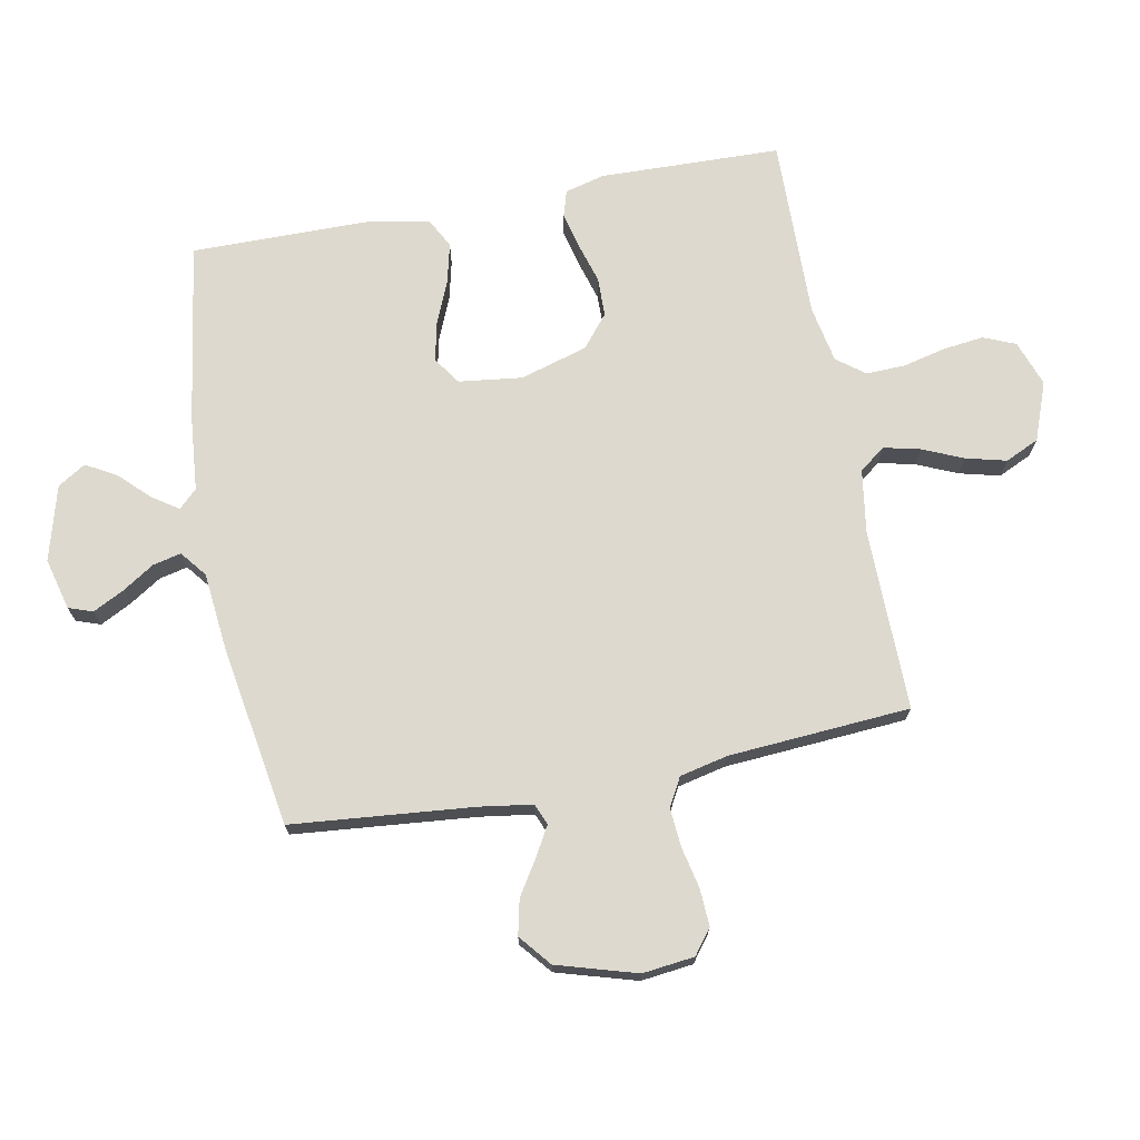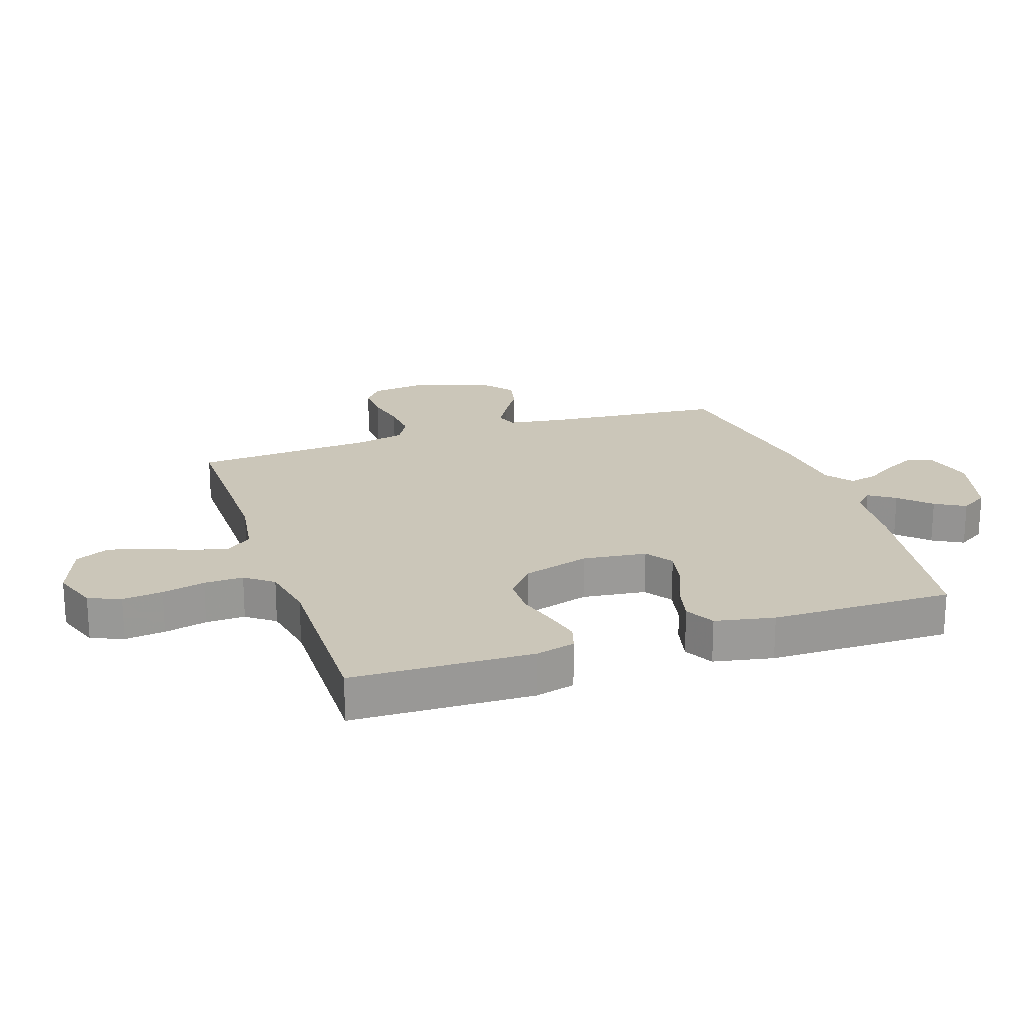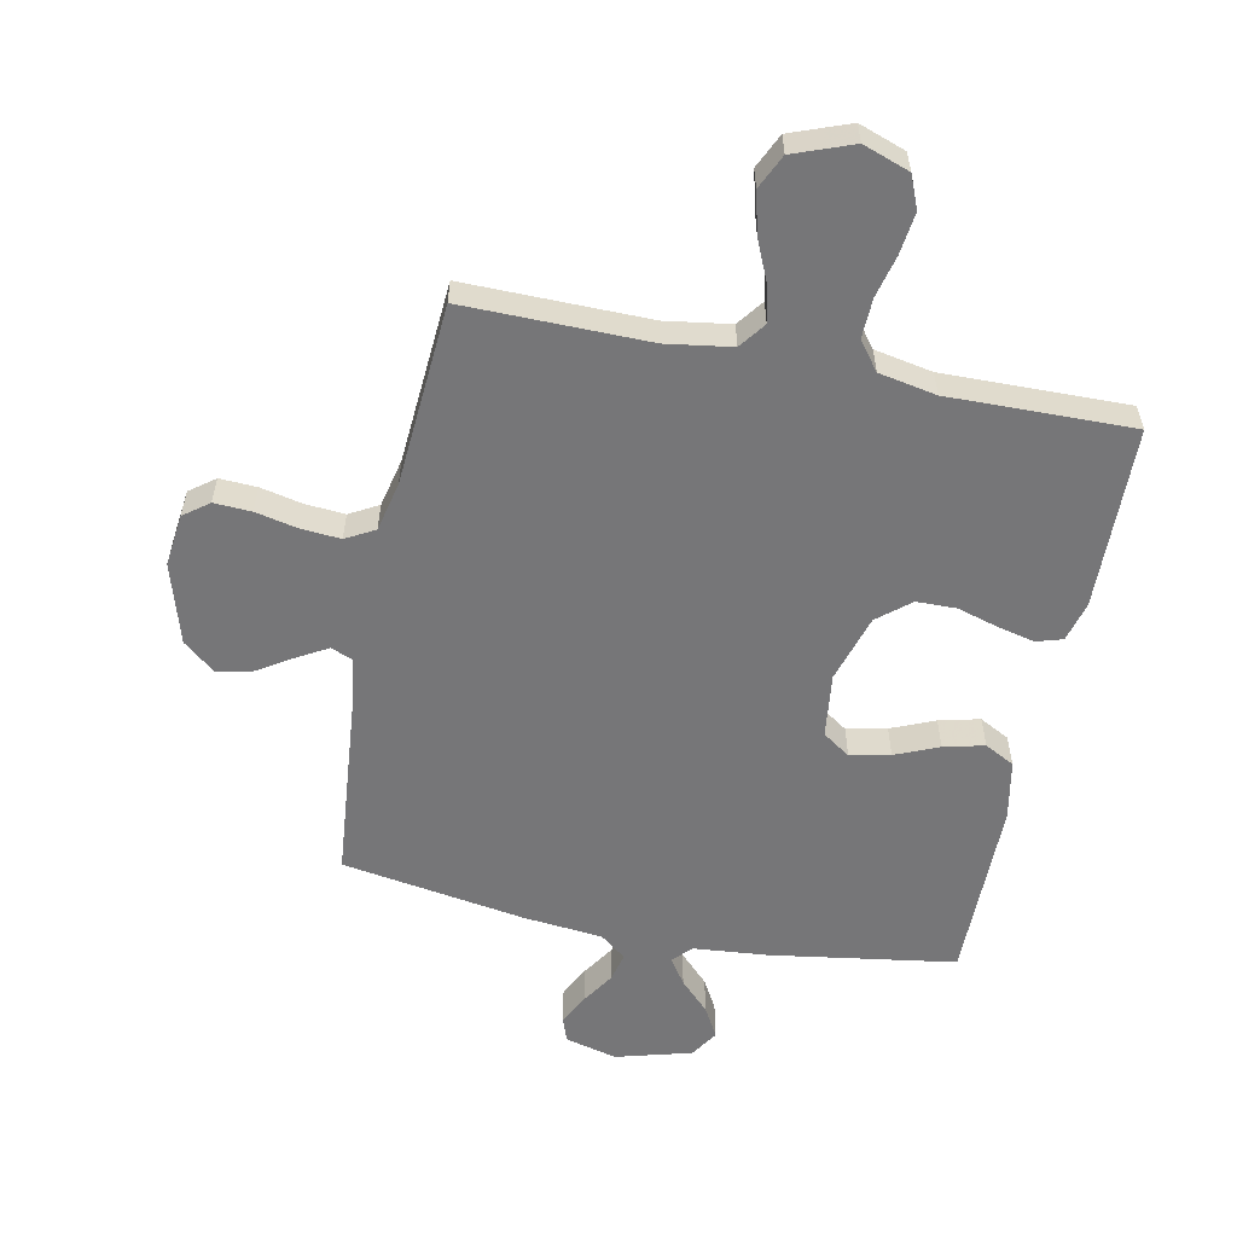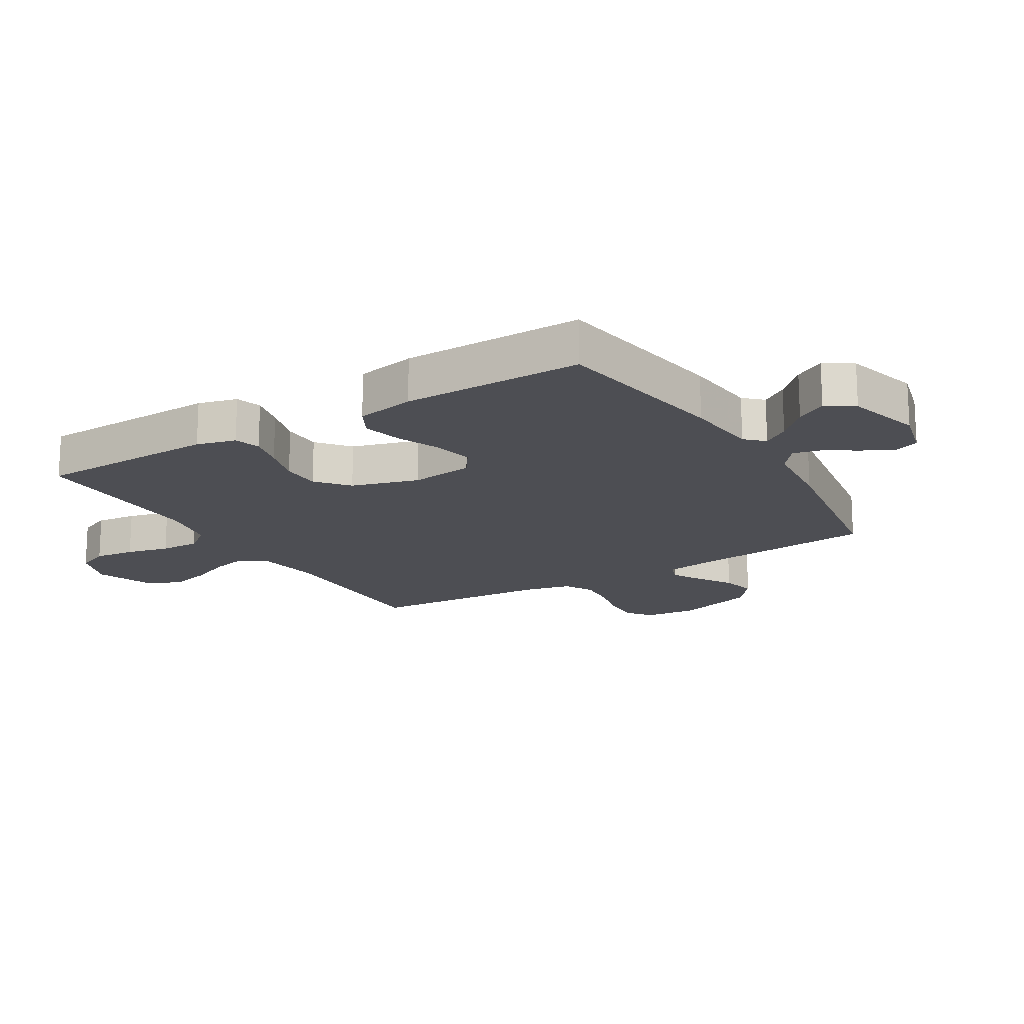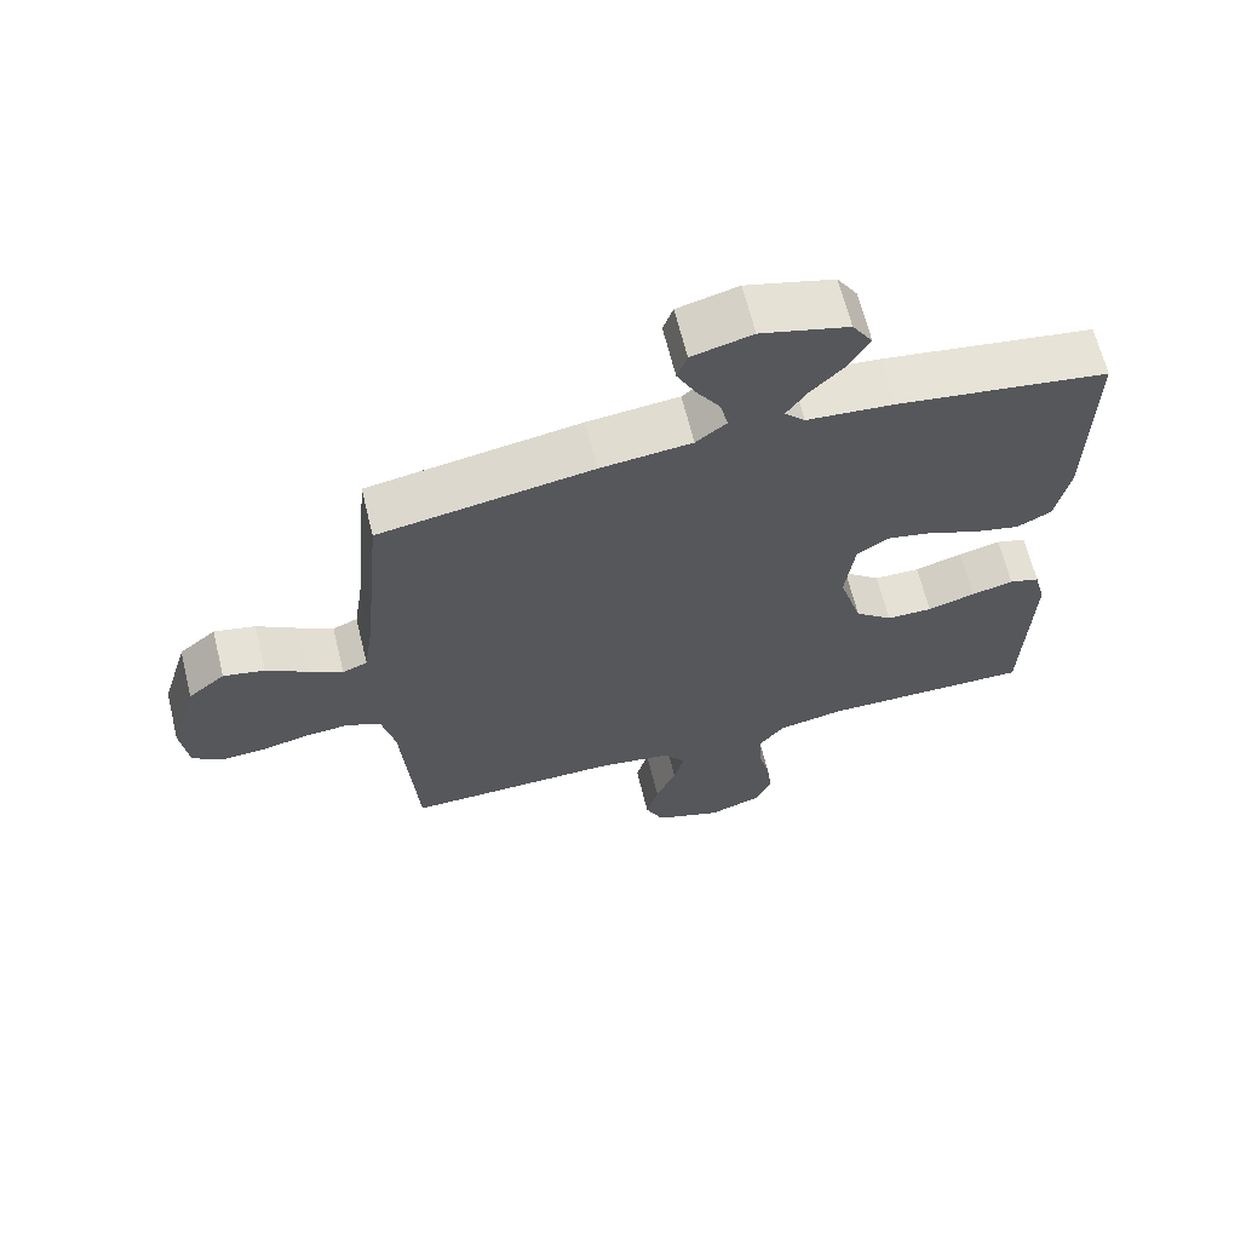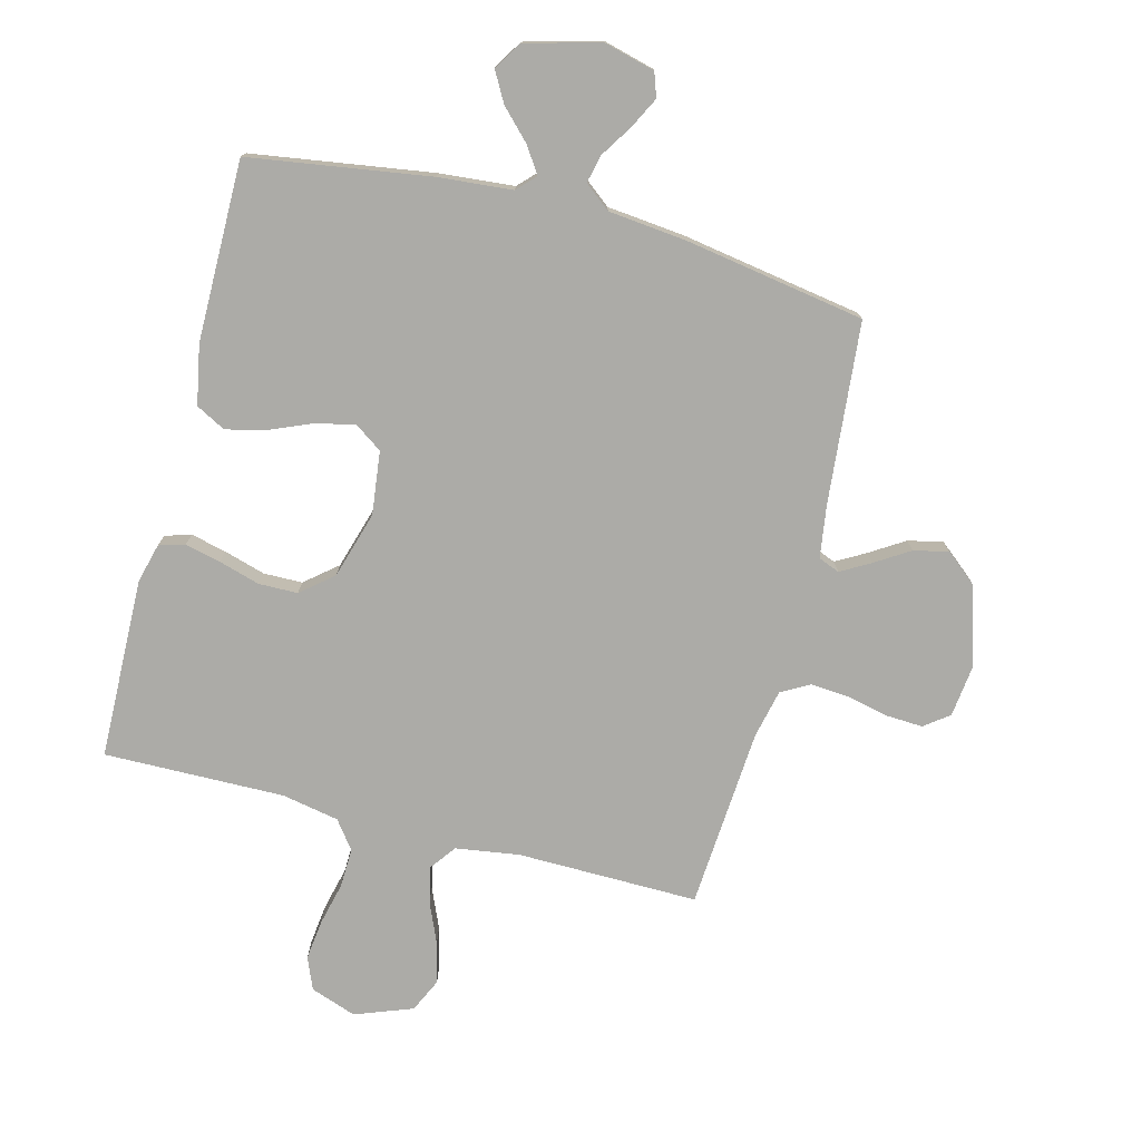
<metadata>
{"format":"obj","ext":"obj","renderer":"f3d","projection":"perspective","resolution":1024,"background":"white","views":[{"elev":71.6,"azim":79.2,"up":"+Y"},{"elev":20.9,"azim":-108.5,"up":"+Y"},{"elev":-56.9,"azim":168.5,"up":"+Y"},{"elev":-17.3,"azim":-58.7,"up":"+Y"},{"elev":65.5,"azim":166.1,"up":"+Z"},{"elev":-76.3,"azim":-14.6,"up":"+Y"}]}
</metadata>
<code>
v -0.5 0.07 0.5
v -0.2 0.07 0.546
v -0.077 0.07 0.557
v -0.048 0.07 0.587
v -0.077 0.07 0.63
v -0.125 0.07 0.679
v -0.153 0.07 0.729
v -0.124 0.07 0.775
v 0 0.07 0.809
v 0.085 0.07 0.787
v 0.099 0.07 0.747
v 0.073 0.07 0.696
v 0.039 0.07 0.643
v 0.028 0.07 0.596
v 0.071 0.07 0.562
v 0.2 0.07 0.549
v 0.5 0.07 0.5
v 0.528 0.07 0.2
v 0.541 0.07 0.112
v 0.576 0.07 0.098
v 0.625 0.07 0.126
v 0.682 0.07 0.162
v 0.74 0.07 0.175
v 0.792 0.07 0.132
v 0.831 0.07 0
v 0.821 0.07 -0.086
v 0.78 0.07 -0.117
v 0.719 0.07 -0.114
v 0.65 0.07 -0.099
v 0.586 0.07 -0.094
v 0.539 0.07 -0.12
v 0.521 0.07 -0.2
v 0.5 0.07 -0.5
v 0.2 0.07 -0.497
v 0.094 0.07 -0.513
v 0.062 0.07 -0.556
v 0.076 0.07 -0.616
v 0.105 0.07 -0.683
v 0.122 0.07 -0.75
v 0.096 0.07 -0.806
v 0 0.07 -0.842
v -0.076 0.07 -0.815
v -0.098 0.07 -0.762
v -0.09 0.07 -0.695
v -0.073 0.07 -0.624
v -0.071 0.07 -0.559
v -0.106 0.07 -0.513
v -0.2 0.07 -0.495
v -0.5 0.07 -0.5
v -0.508 0.07 -0.2
v -0.491 0.07 -0.135
v -0.448 0.07 -0.122
v -0.389 0.07 -0.136
v -0.321 0.07 -0.156
v -0.256 0.07 -0.155
v -0.203 0.07 -0.111
v -0.17 0.07 0
v -0.183 0.07 0.105
v -0.228 0.07 0.136
v -0.293 0.07 0.122
v -0.364 0.07 0.092
v -0.43 0.07 0.076
v -0.479 0.07 0.102
v -0.498 0.07 0.2
v -0.5 0 0.5
v -0.2 0 0.546
v -0.077 0 0.557
v -0.048 0 0.587
v -0.077 0 0.63
v -0.125 0 0.679
v -0.153 0 0.729
v -0.124 0 0.775
v 0 0 0.809
v 0.085 0 0.787
v 0.099 0 0.747
v 0.073 0 0.696
v 0.039 0 0.643
v 0.028 0 0.596
v 0.071 0 0.562
v 0.2 0 0.549
v 0.5 0 0.5
v 0.528 0 0.2
v 0.541 0 0.112
v 0.576 0 0.098
v 0.625 0 0.126
v 0.682 0 0.162
v 0.74 0 0.175
v 0.792 0 0.132
v 0.831 0 0
v 0.821 0 -0.086
v 0.78 0 -0.117
v 0.719 0 -0.114
v 0.65 0 -0.099
v 0.586 0 -0.094
v 0.539 0 -0.12
v 0.521 0 -0.2
v 0.5 0 -0.5
v 0.2 0 -0.497
v 0.094 0 -0.513
v 0.062 0 -0.556
v 0.076 0 -0.616
v 0.105 0 -0.683
v 0.122 0 -0.75
v 0.096 0 -0.806
v 0 0 -0.842
v -0.076 0 -0.815
v -0.098 0 -0.762
v -0.09 0 -0.695
v -0.073 0 -0.624
v -0.071 0 -0.559
v -0.106 0 -0.513
v -0.2 0 -0.495
v -0.5 0 -0.5
v -0.508 0 -0.2
v -0.491 0 -0.135
v -0.448 0 -0.122
v -0.389 0 -0.136
v -0.321 0 -0.156
v -0.256 0 -0.155
v -0.203 0 -0.111
v -0.17 0 0
v -0.183 0 0.105
v -0.228 0 0.136
v -0.293 0 0.122
v -0.364 0 0.092
v -0.43 0 0.076
v -0.479 0 0.102
v -0.498 0 0.2
f 60 61 62 63
f 59 60 63 64
f 51 52 53 54
f 49 50 51 54
f 48 49 54 55
f 47 48 55 56
f 42 43 44 45
f 42 45 46
f 41 42 46
f 40 41 46
f 37 38 39 40
f 36 37 40 46
f 35 36 46 47
f 32 33 34
f 31 32 34 35
f 26 27 28 29
f 26 29 30
f 25 26 30
f 24 25 30
f 21 22 23 24
f 20 21 24 30
f 19 20 30 31
f 15 16 17 18
f 14 15 18 19
f 10 11 12 13
f 8 9 10 13
f 8 13 14
f 5 6 7 8
f 4 5 8 14
f 3 4 14 19
f 59 64 1 2
f 58 59 2 3
f 57 58 3 19
f 35 47 56 57
f 19 31 35 57
f 127 126 125 124
f 128 127 124 123
f 118 117 116 115
f 118 115 114 113
f 119 118 113 112
f 120 119 112 111
f 109 108 107 106
f 110 109 106
f 110 106 105
f 110 105 104
f 104 103 102 101
f 110 104 101 100
f 111 110 100 99
f 98 97 96
f 99 98 96 95
f 93 92 91 90
f 94 93 90
f 94 90 89
f 94 89 88
f 88 87 86 85
f 94 88 85 84
f 95 94 84 83
f 82 81 80 79
f 83 82 79 78
f 77 76 75 74
f 77 74 73 72
f 78 77 72
f 72 71 70 69
f 78 72 69 68
f 83 78 68 67
f 66 65 128 123
f 67 66 123 122
f 83 67 122 121
f 121 120 111 99
f 121 99 95 83
f 1 65 66 2
f 2 66 67 3
f 3 67 68 4
f 4 68 69 5
f 5 69 70 6
f 6 70 71 7
f 7 71 72 8
f 8 72 73 9
f 9 73 74 10
f 10 74 75 11
f 11 75 76 12
f 12 76 77 13
f 13 77 78 14
f 14 78 79 15
f 15 79 80 16
f 16 80 81 17
f 17 81 82 18
f 18 82 83 19
f 19 83 84 20
f 20 84 85 21
f 21 85 86 22
f 22 86 87 23
f 23 87 88 24
f 24 88 89 25
f 25 89 90 26
f 26 90 91 27
f 27 91 92 28
f 28 92 93 29
f 29 93 94 30
f 30 94 95 31
f 31 95 96 32
f 32 96 97 33
f 33 97 98 34
f 34 98 99 35
f 35 99 100 36
f 36 100 101 37
f 37 101 102 38
f 38 102 103 39
f 39 103 104 40
f 40 104 105 41
f 41 105 106 42
f 42 106 107 43
f 43 107 108 44
f 44 108 109 45
f 45 109 110 46
f 46 110 111 47
f 47 111 112 48
f 48 112 113 49
f 49 113 114 50
f 50 114 115 51
f 51 115 116 52
f 52 116 117 53
f 53 117 118 54
f 54 118 119 55
f 55 119 120 56
f 56 120 121 57
f 57 121 122 58
f 58 122 123 59
f 59 123 124 60
f 60 124 125 61
f 61 125 126 62
f 62 126 127 63
f 63 127 128 64
f 64 128 65 1

</code>
